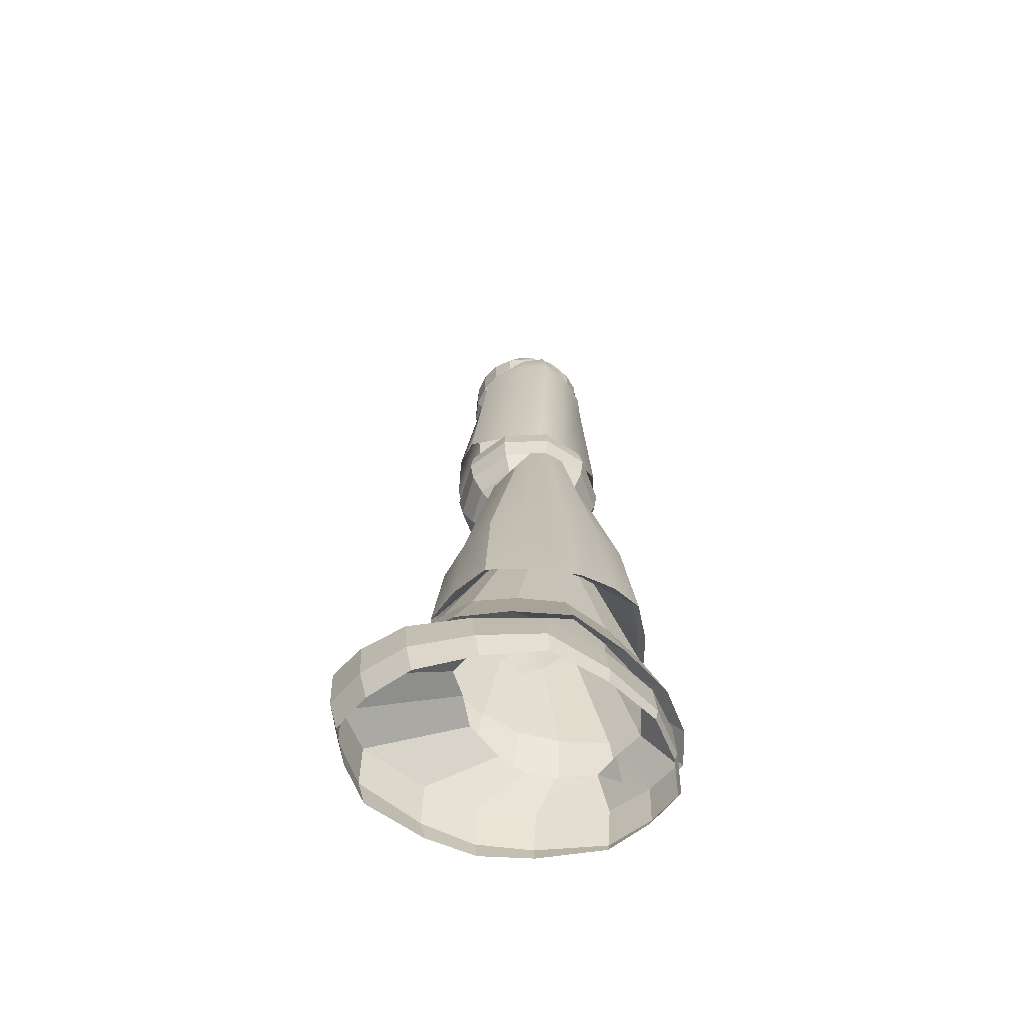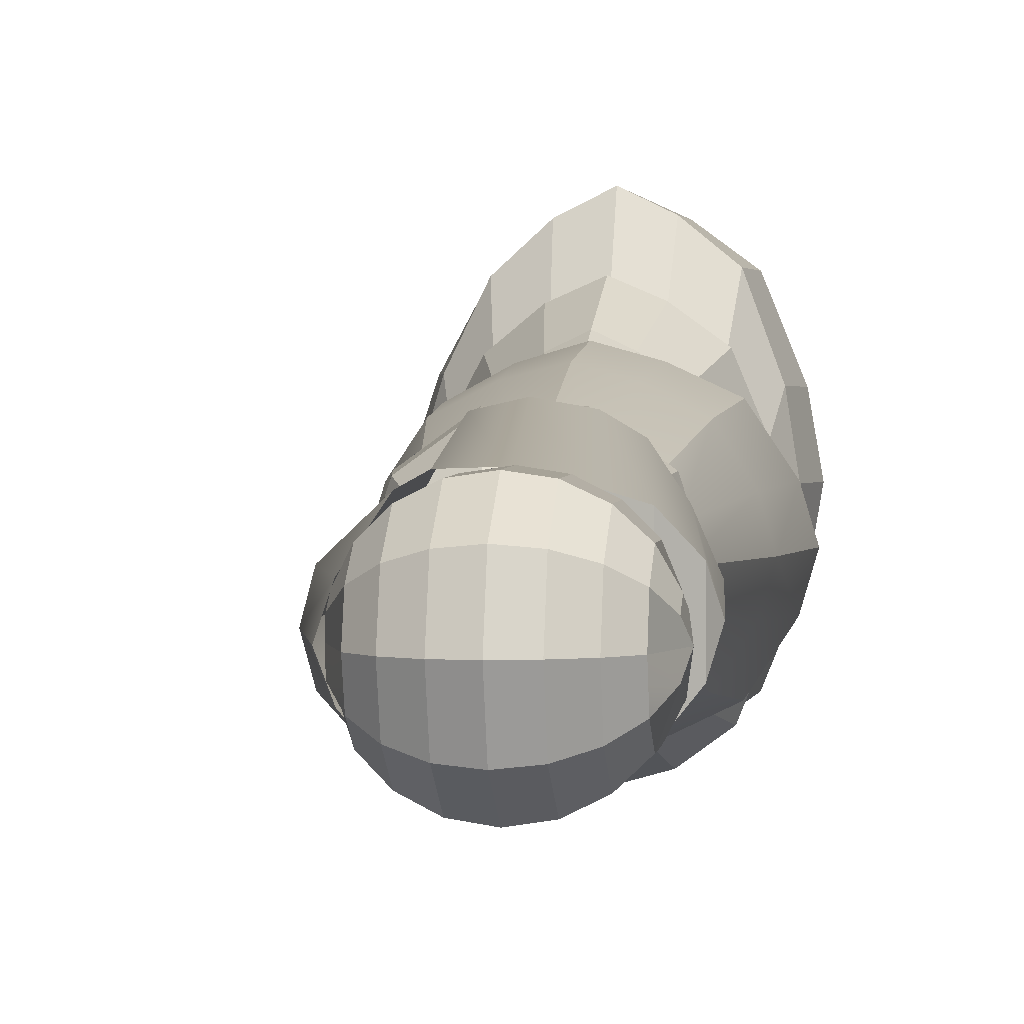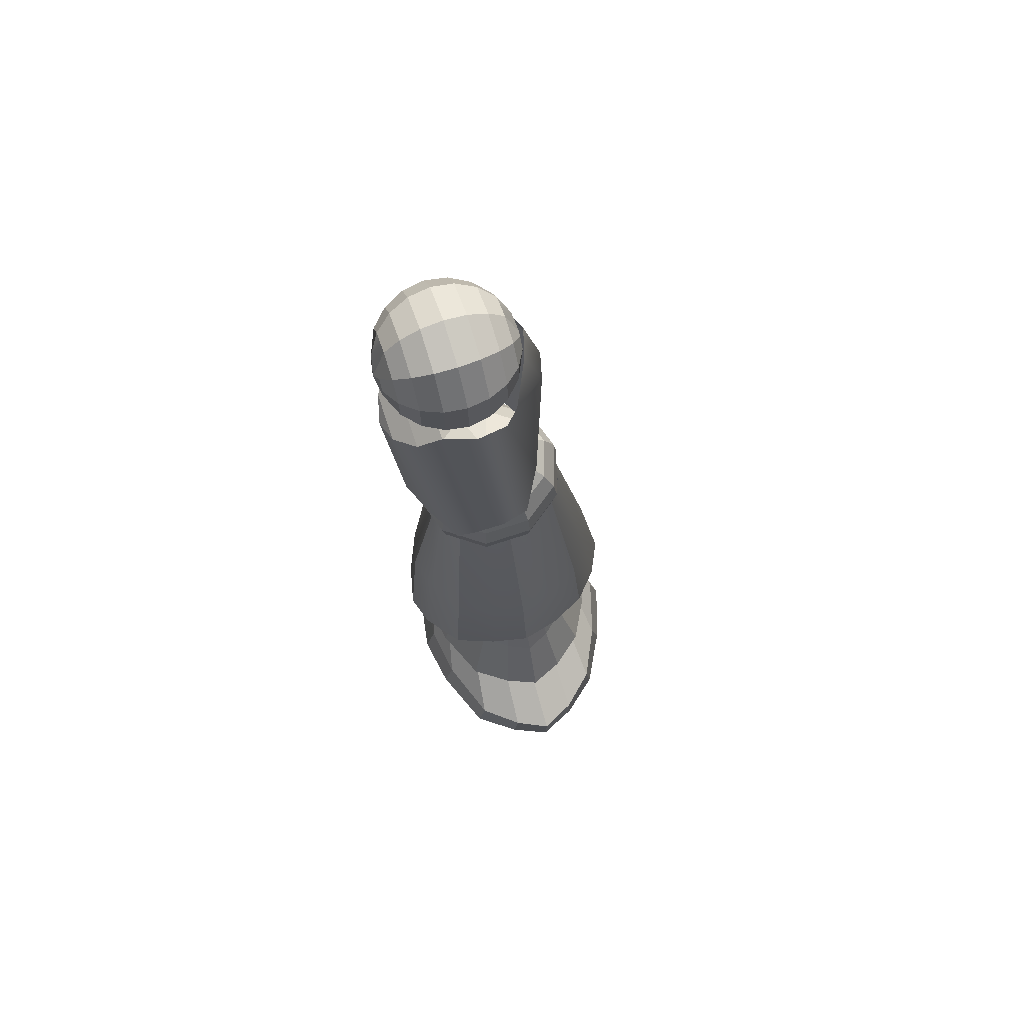
<metadata>
{"format":"obj","ext":"obj","renderer":"f3d","projection":"perspective","resolution":1024,"background":"white","views":[{"elev":-61.9,"azim":73.9,"up":"+Y"},{"elev":2.1,"azim":-172.5,"up":"+Z"},{"elev":71.4,"azim":-18.2,"up":"+Y"}]}
</metadata>
<code>
g default
v 0.7764 9.897 0.5161
v 0.7766 10.32 0.8156
v 0.7778 11.26 0.4956
v 0.7782 11.41 -0.002516
v 0.7781 10.82 -0.7966
v 0.777 9.882 -0.4772
v 0.7766 9.728 0.02123
v 1.037 9.931 0.4925
v 1.037 10.34 0.7766
v 1.038 11.23 0.4701
v 1.039 11.37 -0.003952
v 1.039 10.81 -0.7572
v 1.037 9.915 -0.4511
v 1.037 9.769 0.0233
v 1.272 10.03 0.4206
v 1.272 10.37 0.6622
v 1.273 11.13 0.4007
v 1.274 11.25 -0.00245
v 1.273 10.77 -0.6426
v 1.272 10.01 -0.3811
v 1.272 9.889 0.02209
v 1.459 10.18 0.3084
v 1.459 10.43 0.4839
v 1.46 10.98 0.294
v 1.46 11.07 0.001023
v 1.46 10.97 -0.2885
v 1.46 10.72 -0.464
v 1.459 10.16 -0.2741
v 1.459 10.08 0.01885
v 1.579 10.36 0.1669
v 1.579 10.78 0.1593
v 1.62 10.57 0.01004
v 1.579 10.36 -0.1393
v 1.579 10.31 0.0147
v 0.516 9.929 0.4893
v 0.5162 10.33 0.7752
v 0.5172 11.23 0.4725
v 0.5175 11.37 -0.00074
v 0.5174 10.81 -0.7568
v 0.5165 9.917 -0.4545
v 0.5162 9.769 0.01882
v 0.2812 10.02 0.4165
v 0.2813 10.37 0.6601
v 0.2821 11.13 0.4032
v 0.2823 11.25 0.000705
v 0.2822 10.77 -0.6423
v 0.2815 10.01 -0.3854
v 0.2813 9.889 0.01706
v 0.09481 10.17 0.3049
v 0.09493 10.42 0.4819
v 0.09543 10.98 0.2953
v 0.09562 11.07 0.002862
v 0.09566 10.97 -0.2873
v 0.09554 10.72 -0.4643
v 0.09504 10.17 -0.2777
v 0.09485 10.08 0.01475
v -0.02476 10.36 0.1644
v -0.02443 10.78 0.1594
v -0.06581 10.57 0.008736
v -0.02464 10.36 -0.1418
v -0.02474 10.31 0.01188
v 1.579 10.72 0.2096
v 1.459 10.85 0.3896
v 1.273 10.96 0.5324
v 1.038 11.02 0.6244
v 0.7775 11.04 0.657
v 0.5169 11.02 0.6259
v 0.2819 10.95 0.5338
v 0.0953 10.85 0.3901
v -0.0245 10.72 0.2092
v 1.579 10.66 0.2563
v 1.459 10.73 0.4784
v 1.273 10.79 0.6546
v 1.038 10.83 0.7677
v 0.7772 10.84 0.8071
v 0.5167 10.83 0.7684
v 0.2817 10.79 0.655
v 0.09517 10.73 0.4782
v -0.02457 10.65 0.2556
v 1.579 10.49 -0.2363
v 1.459 10.41 -0.4585
v 1.273 10.35 -0.635
v 1.038 10.31 -0.7485
v 0.7775 10.3 -0.7886
v 0.517 10.31 -0.7504
v 0.2819 10.35 -0.6372
v 0.0953 10.41 -0.4606
v -0.0245 10.49 -0.238
v 1.579 10.78 -0.1469
v 1.46 11.02 -0.1411
v 1.274 11.12 -0.401
v 1.039 11.21 -0.4732
v 0.7783 11.25 -0.497
v 0.5176 11.21 -0.4708
v 0.2824 11.12 -0.3986
v 0.09564 11.02 -0.1396
v -0.02431 10.78 -0.1469
v 1.703 7.434 0.4939
v 1.402 7.471 1.026
v 1.078 7.456 1.101
v 0.7315 7.245 1.033
v 0.5152 6.836 0.8735
v 0.2587 7.066 0.5269
v 0.07863 7.108 0.1264
v 1.834 7.409 0.1176
v 1.375 10.13 0.6921
v 1.583 10.52 0.3045
v 1.669 10.63 0.00159
v -0.09847 9.233 0.04228
v -0.01829 9.406 0.3405
v 0.206 9.652 0.6104
v 0.4832 9.919 0.7108
v 0.872 9.814 0.795
v 1.23 9.915 0.7848
v 1.79 9.858 0.3309
v 1.869 9.858 0.02954
v 1.704 7.407 -0.2597
v 1.404 7.405 -0.7935
v 1.08 7.385 -0.8682
v 0.7336 7.18 -0.7862
v 0.5169 6.783 -0.5982
v 0.2596 7.037 -0.2696
v 1.376 10.09 -0.6524
v -0.01759 9.384 -0.2526
v 0.2074 9.611 -0.5389
v 0.4848 9.87 -0.6576
v 0.8746 9.771 -0.7517
v 1.232 9.86 -0.7294
v 1.791 9.836 -0.2712
v 1.583 10.5 -0.293
v 0.4853 9.889 0.001505
v 0.2067 9.631 0.02832
v -0.01793 9.395 0.03464
v 1.606 5.918 -0.2234
v 1.322 5.921 -0.4298
v 0.9708 5.92 -0.4298
v 0.6868 5.916 -0.2235
v 0.5783 5.91 0.1104
v 0.6868 5.905 0.4442
v 0.9708 5.902 0.6506
v 1.322 5.903 0.6506
v 1.606 5.907 0.4443
v 1.714 5.912 0.1104
v 1.779 6.134 -0.3455
v 1.388 6.138 -0.6295
v 0.9044 6.137 -0.6295
v 0.5135 6.132 -0.3455
v 0.3642 6.124 0.114
v 0.5135 6.116 0.5735
v 0.9044 6.112 0.8575
v 1.388 6.113 0.8575
v 1.779 6.119 0.5735
v 1.928 6.126 0.114
v 1.889 6.405 -0.4217
v 1.43 6.41 -0.7555
v 0.8616 6.409 -0.7555
v 0.402 6.402 -0.4217
v 0.2265 6.393 0.1185
v 0.402 6.384 0.6586
v 0.8616 6.379 0.9925
v 1.43 6.38 0.9925
v 1.889 6.387 0.6587
v 2.065 6.396 0.1185
v 1.927 6.704 -0.4444
v 1.444 6.709 -0.7955
v 0.8465 6.708 -0.7955
v 0.3633 6.701 -0.4445
v 0.1787 6.692 0.1235
v 0.3632 6.682 0.6914
v 0.8465 6.677 1.042
v 1.444 6.678 1.042
v 1.927 6.685 0.6915
v 2.112 6.695 0.1235
v 1.888 7.002 -0.4116
v 1.429 7.007 -0.7455
v 0.8606 7.006 -0.7455
v 0.401 7 -0.4117
v 0.2255 6.99 0.1285
v 0.401 6.981 0.6686
v 0.8606 6.977 1.003
v 1.429 6.978 1.003
v 1.888 6.984 0.6687
v 2.064 6.993 0.1285
v 1.777 7.27 -0.3265
v 1.386 7.274 -0.6105
v 0.9026 7.273 -0.6105
v 0.5116 7.268 -0.3265
v 0.3623 7.26 0.133
v 0.5116 7.252 0.5925
v 0.9026 7.248 0.8765
v 1.386 7.249 0.8765
v 1.777 7.254 0.5925
v 1.926 7.262 0.133
v 1.603 7.481 -0.1972
v 1.319 7.484 -0.4036
v 0.9683 7.484 -0.4036
v 0.6843 7.48 -0.1973
v 0.5758 7.474 0.1366
v 0.6843 7.469 0.4704
v 0.9683 7.466 0.6768
v 1.319 7.466 0.6768
v 1.603 7.47 0.4705
v 1.712 7.476 0.1366
v 1.147 5.727 0.1073
v 1.144 7.659 0.1397
v 0.02664 3.784 0.0952
v 0.4226 3.793 -0.7433
v 1.291 3.806 -1.09
v 2.185 3.796 -0.7433
v 2.581 3.788 0.09528
v -0.1111 1.732 0.06081
v 0.336 2.373 -0.901
v 1.299 2.698 -1.261
v 2.288 2.427 -0.8673
v 2.909 1.7 0.06028
v 0.4274 5.923 -0.1218
v 0.1412 3.788 -0.297
v 0.004588 2 -0.376
v 0.9483 5.816 -0.4741
v 0.875 3.801 -0.9673
v 0.8287 2.572 -1.131
v 1.587 5.967 -0.4748
v 1.742 3.802 -0.9746
v 1.798 2.574 -1.122
v 2.061 6.271 -0.08588
v 2.441 3.793 -0.354
v 2.66 2.035 -0.4328
v 0.4059 5.986 0.1321
v 0.6098 5.855 -0.3286
v 1.258 5.824 -0.5014
v 1.901 6.129 -0.2401
v 2.109 6.295 0.1373
v 0.1412 3.775 0.4873
v 0.875 3.765 1.158
v 1.742 3.766 1.165
v 2.441 3.778 0.5445
v 0.4226 3.765 0.9336
v 1.291 3.767 1.281
v 2.185 3.768 0.9336
v 0.004585 1.985 0.5063
v 0.8287 2.532 1.28
v 0.3359 2.34 1.044
v 1.798 2.534 1.271
v 1.299 2.653 1.414
v 2.66 2.018 0.5643
v 2.288 2.395 1.012
v 0.6098 5.84 0.5882
v 1.258 5.803 0.7598
v 1.901 6.116 0.5089
v 0.4274 5.915 0.3837
v 0.9483 5.795 0.7322
v 1.587 5.947 0.738
v 2.061 6.264 0.3595
v -0.02128 1.902 0.06366
v 0.08752 2.154 -0.3471
v 0.3991 2.505 -0.8408
v 0.8624 2.692 -1.057
v 1.305 2.81 -1.179
v 1.774 2.694 -1.048
v 2.235 2.555 -0.8091
v 2.584 2.187 -0.4005
v 2.818 1.872 0.06316
v 0.08752 2.14 0.4826
v 0.3991 2.474 0.9878
v 0.8624 2.654 1.21
v 1.305 2.768 1.336
v 1.774 2.656 1.201
v 2.235 2.526 0.9578
v 2.584 2.171 0.5371
v 0.6079 3.042 0.08277
v 0.6683 3.208 -0.1879
v 0.8413 3.439 -0.5134
v 1.099 3.563 -0.6561
v 1.345 3.641 -0.7363
v 1.605 3.564 -0.6501
v 1.861 3.473 -0.4925
v 2.055 3.23 -0.2232
v 2.185 3.022 0.08243
v 0.6683 3.199 0.3589
v 0.8413 3.419 0.6919
v 1.099 3.538 0.8386
v 1.345 3.613 0.9215
v 1.605 3.539 0.8327
v 1.861 3.453 0.6721
v 2.055 3.219 0.3948
v 0.451 2.004 0.06549
v 0.524 1.917 -0.4035
v 0.7324 1.813 -0.9682
v 1.042 1.768 -1.216
v 1.337 1.742 -1.356
v 1.65 1.77 -1.206
v 1.957 1.822 -0.9333
v 2.19 1.909 -0.4645
v 2.345 2.007 0.06555
v 0.5237 2.092 0.5344
v 0.7318 2.198 1.099
v 1.041 2.244 1.347
v 1.336 2.271 1.487
v 1.649 2.243 1.337
v 1.957 2.193 1.064
v 2.189 2.106 0.5955
v 0.1155 1.171 0.09258
v 0.2144 1.064 -0.488
v 0.497 0.9358 -1.187
v 0.9165 0.8799 -1.494
v 1.313 0.8576 -1.607
v 1.741 0.8836 -1.482
v 2.158 0.9466 -1.144
v 2.473 1.054 -0.5634
v 2.684 1.175 0.09267
v 0.214 1.279 0.673
v 0.4962 1.409 1.372
v 0.9154 1.467 1.679
v 1.316 1.499 1.852
v 1.74 1.466 1.666
v 2.157 1.404 1.329
v 2.472 1.297 0.7486
v 0.2825 1.473 -0.05825
v 0.3686 1.391 -0.4098
v 0.6142 1.293 -0.8332
v 0.9747 1.234 -0.9465
v 1.327 1.226 -1.124
v 1.696 1.253 -1.012
v 2.058 1.301 -0.807
v 2.328 1.348 -0.3793
v 2.49 1.427 0.03079
v 0.3683 1.556 0.2933
v 0.6136 1.656 0.7166
v 0.9782 1.7 0.9027
v 1.321 1.623 1.114
v 1.695 1.7 0.895
v 2.053 1.565 0.7899
v 2.327 1.502 0.4332
v -0.06179 0.3863 0.4518
v 0.05162 0.3727 -0.2111
v 0.3728 0.3504 -1.002
v 0.8487 0.3375 -1.35
v 1.303 0.3295 -1.543
v 1.784 0.3388 -1.338
v 2.256 0.3529 -0.9594
v 2.613 0.3686 -0.3008
v 2.85 0.3819 0.4616
v 0.05017 0.3982 1.104
v 0.3697 0.4321 1.9
v 0.8449 0.4499 2.251
v 1.299 0.4636 2.45
v 1.78 0.4429 2.232
v 2.254 0.4184 1.841
v 2.612 0.3944 1.182
v -0.01295 0.1317 0.425
v 0.09657 0.1773 -0.2128
v 0.4071 0.223 -0.9763
v 0.8672 0.239 -1.312
v 1.306 0.2473 -1.499
v 1.771 0.2391 -1.301
v 2.228 0.2213 -0.9353
v 2.573 0.1804 -0.3003
v 2.803 0.131 0.4297
v 0.09566 0.09109 1.051
v 0.405 0.05102 1.817
v 0.8647 0.03511 2.154
v 1.304 0.02825 2.345
v 1.769 0.03063 2.136
v 2.226 0.04399 1.76
v 2.572 0.08047 1.126
v 1.306 0.9964 2.467
v 1.744 0.9726 2.249
v 2.175 0.942 1.858
v 2.502 0.9124 1.195
v 2.719 0.8994 0.461
v 2.504 0.8879 -0.3052
v 2.178 0.8665 -0.9597
v 1.747 0.8514 -1.337
v 1.31 0.8424 -1.544
v 0.8965 0.8504 -1.35
v 0.4636 0.8643 -1.006
v 0.1719 0.8914 -0.2187
v 0.06846 0.9038 0.453
v 0.1699 0.9147 1.113
v 0.4602 0.9553 1.914
v 0.8925 0.9792 2.267
g polySurface22
f 2 9 74 75
f 75 74 65 66
f 4 11 92 93
f 5 12 83 84
f 6 13 14 7
f 7 14 8 1
f 9 16 73 74
f 74 73 64 65
f 11 18 91 92
f 12 19 82 83
f 13 20 21 14
f 14 21 15 8
f 16 23 72 73
f 73 72 63 64
f 18 25 90 91
f 19 27 81 82
f 20 28 29 21
f 21 29 22 15
f 23 32 71 72
f 72 71 62 63
f 25 32 89 90
f 27 32 80 81
f 28 33 34 29
f 29 34 30 22
f 71 32 31 62
f 80 32 33
f 33 32 34
f 34 32 30
f 2 75 76 36
f 75 66 67 76
f 4 93 94 38
f 5 84 85 39
f 6 7 41 40
f 7 1 35 41
f 36 76 77 43
f 76 67 68 77
f 38 94 95 45
f 39 85 86 46
f 40 41 48 47
f 41 35 42 48
f 43 77 78 50
f 77 68 69 78
f 45 95 96 52
f 46 86 87 54
f 47 48 56 55
f 48 42 49 56
f 50 78 79 59
f 78 69 70 79
f 52 96 97 59
f 54 87 88 59
f 55 56 61 60
f 56 49 57 61
f 79 70 58 59
f 88 60 59
f 60 61 59
f 61 57 59
f 24 31 32 25
f 17 24 25 18
f 10 17 18 11
f 3 10 11 4
f 37 3 4 38
f 44 37 38 45
f 51 44 45 52
f 58 51 52 59
f 63 62 31 24
f 64 63 24 17
f 65 64 17 10
f 66 65 10 3
f 67 66 3 37
f 68 67 37 44
f 69 68 44 51
f 70 69 51 58
f 22 30 32 23
f 15 22 23 16
f 8 15 16 9
f 1 8 9 2
f 35 1 2 36
f 42 35 36 43
f 49 42 43 50
f 57 49 50 59
f 81 80 33 28
f 82 81 28 20
f 83 82 20 13
f 84 83 13 6
f 85 84 6 40
f 86 85 40 47
f 87 86 47 55
f 88 87 55 60
f 26 89 32 27
f 91 26 27 19
f 92 91 19 12
f 93 92 12 5
f 94 93 5 39
f 95 94 39 46
f 53 95 46 54
f 97 53 54 59
f 90 89 26
f 91 90 26
f 96 95 53
f 97 96 53
f 103 110 109 104
f 102 111 110 103
f 101 112 111 102
f 100 113 112 101
f 99 114 113 100
f 98 115 114 99
f 105 116 115 98
f 115 107 106 114
f 116 108 107 115
f 122 104 109 124
f 121 122 124 125
f 120 121 125 126
f 119 120 126 127
f 118 119 127 128
f 117 118 128 129
f 105 117 129 116
f 129 128 123 130
f 116 129 130 108
f 132 111 112 131
f 133 110 111 132
f 109 110 133
f 125 132 131 126
f 124 133 132 125
f 109 133 124
f 134 135 145 144
f 135 136 146 145
f 136 137 147 146
f 137 138 148 147
f 138 139 149 148
f 139 140 150 149
f 140 141 151 150
f 141 142 152 151
f 142 143 153 152
f 143 134 144 153
f 144 145 155 154
f 145 146 156 155
f 146 147 157 156
f 147 148 158 157
f 148 149 159 158
f 149 150 160 159
f 150 151 161 160
f 151 152 162 161
f 152 153 163 162
f 153 144 154 163
f 154 155 165 164
f 155 156 166 165
f 156 157 167 166
f 157 158 168 167
f 158 159 169 168
f 159 160 170 169
f 160 161 171 170
f 161 162 172 171
f 162 163 173 172
f 163 154 164 173
f 164 165 175 174
f 165 166 176 175
f 166 167 177 176
f 167 168 178 177
f 168 169 179 178
f 169 170 180 179
f 170 171 181 180
f 171 172 182 181
f 172 173 183 182
f 173 164 174 183
f 174 175 185 184
f 175 176 186 185
f 176 177 187 186
f 177 178 188 187
f 178 179 189 188
f 179 180 190 189
f 180 181 191 190
f 181 182 192 191
f 182 183 193 192
f 183 174 184 193
f 184 185 195 194
f 185 186 196 195
f 186 187 197 196
f 187 188 198 197
f 188 189 199 198
f 189 190 200 199
f 190 191 201 200
f 191 192 202 201
f 192 193 203 202
f 193 184 194 203
f 135 134 204
f 136 135 204
f 137 136 204
f 138 137 204
f 139 138 204
f 140 139 204
f 141 140 204
f 142 141 204
f 143 142 204
f 134 143 204
f 194 195 205
f 195 196 205
f 196 197 205
f 197 198 205
f 198 199 205
f 199 200 205
f 200 201 205
f 201 202 205
f 202 203 205
f 203 194 205
f 218 211 206 217
f 221 212 207 220
f 224 213 208 223
f 227 214 209 226
f 217 206 228 216
f 220 207 229 219
f 223 208 230 222
f 226 209 231 225
f 207 217 216 229
f 212 218 217 207
f 208 220 219 230
f 213 221 220 208
f 209 223 222 231
f 214 224 223 209
f 210 226 225 232
f 215 227 226 210
f 240 233 206 211
f 241 234 237 242
f 243 235 238 244
f 245 236 239 246
f 233 250 228 206
f 234 251 247 237
f 235 252 248 238
f 236 253 249 239
f 237 247 250 233
f 242 237 233 240
f 238 248 251 234
f 244 238 234 241
f 239 249 252 235
f 246 239 235 243
f 210 232 253 236
f 215 210 236 245
f 211 218 255 254
f 212 221 257 256
f 213 224 259 258
f 214 227 261 260
f 218 212 256 255
f 221 213 258 257
f 224 214 260 259
f 227 215 262 261
f 240 211 254 263
f 241 242 264 265
f 243 244 266 267
f 245 246 268 269
f 242 240 263 264
f 244 241 265 266
f 246 243 267 268
f 215 245 269 262
f 254 255 271 270
f 256 257 273 272
f 258 259 275 274
f 260 261 277 276
f 255 256 272 271
f 257 258 274 273
f 259 260 276 275
f 261 262 278 277
f 263 254 270 279
f 265 264 280 281
f 267 266 282 283
f 269 268 284 285
f 264 263 279 280
f 266 265 281 282
f 268 267 283 284
f 262 269 285 278
f 270 271 287 286
f 272 273 289 288
f 274 275 291 290
f 276 277 293 292
f 271 272 288 287
f 273 274 290 289
f 275 276 292 291
f 277 278 294 293
f 279 270 286 295
f 281 280 296 297
f 283 282 298 299
f 285 284 300 301
f 280 279 295 296
f 282 281 297 298
f 284 283 299 300
f 278 285 301 294
f 286 287 303 302
f 288 289 305 304
f 290 291 307 306
f 292 293 309 308
f 287 288 304 303
f 289 290 306 305
f 291 292 308 307
f 293 294 310 309
f 295 286 302 311
f 297 296 312 313
f 299 298 314 315
f 301 300 316 317
f 296 295 311 312
f 298 297 313 314
f 300 299 315 316
f 294 301 317 310
f 302 303 319 318
f 304 305 321 320
f 306 307 323 322
f 308 309 325 324
f 303 304 320 319
f 305 306 322 321
f 307 308 324 323
f 309 310 326 325
f 311 302 318 327
f 313 312 328 329
f 315 314 330 331
f 317 316 332 333
f 312 311 327 328
f 314 313 329 330
f 316 315 331 332
f 310 317 333 326
f 318 319 377 378
f 320 321 375 376
f 322 323 373 374
f 324 325 371 372
f 319 320 376 377
f 321 322 374 375
f 323 324 372 373
f 325 326 370 371
f 327 318 378 379
f 329 328 380 381
f 331 330 366 367
f 333 332 368 369
f 328 327 379 380
f 330 329 381 366
f 332 331 367 368
f 326 333 369 370
f 378 377 335 334
f 376 375 337 336
f 374 373 339 338
f 372 371 341 340
f 377 376 336 335
f 375 374 338 337
f 373 372 340 339
f 371 370 342 341
f 379 378 334 343
f 381 380 344 345
f 367 366 346 347
f 369 368 348 349
f 380 379 343 344
f 366 381 345 346
f 368 367 347 348
f 370 369 349 342
f 334 335 351 350
f 336 337 353 352
f 338 339 355 354
f 340 341 357 356
f 335 336 352 351
f 337 338 354 353
f 339 340 356 355
f 341 342 358 357
f 343 334 350 359
f 345 344 360 361
f 347 346 362 363
f 349 348 364 365
f 344 343 359 360
f 346 345 361 362
f 348 347 363 364
f 342 349 365 358

</code>
